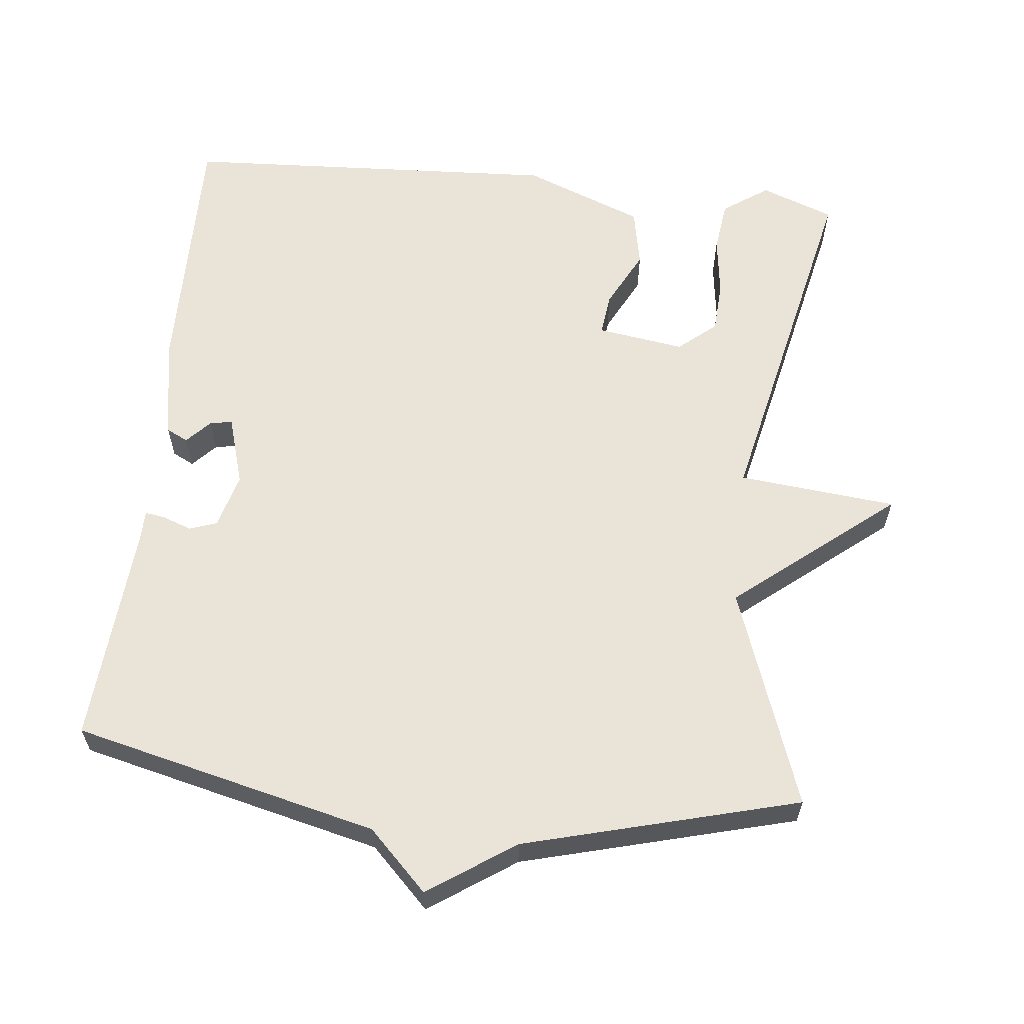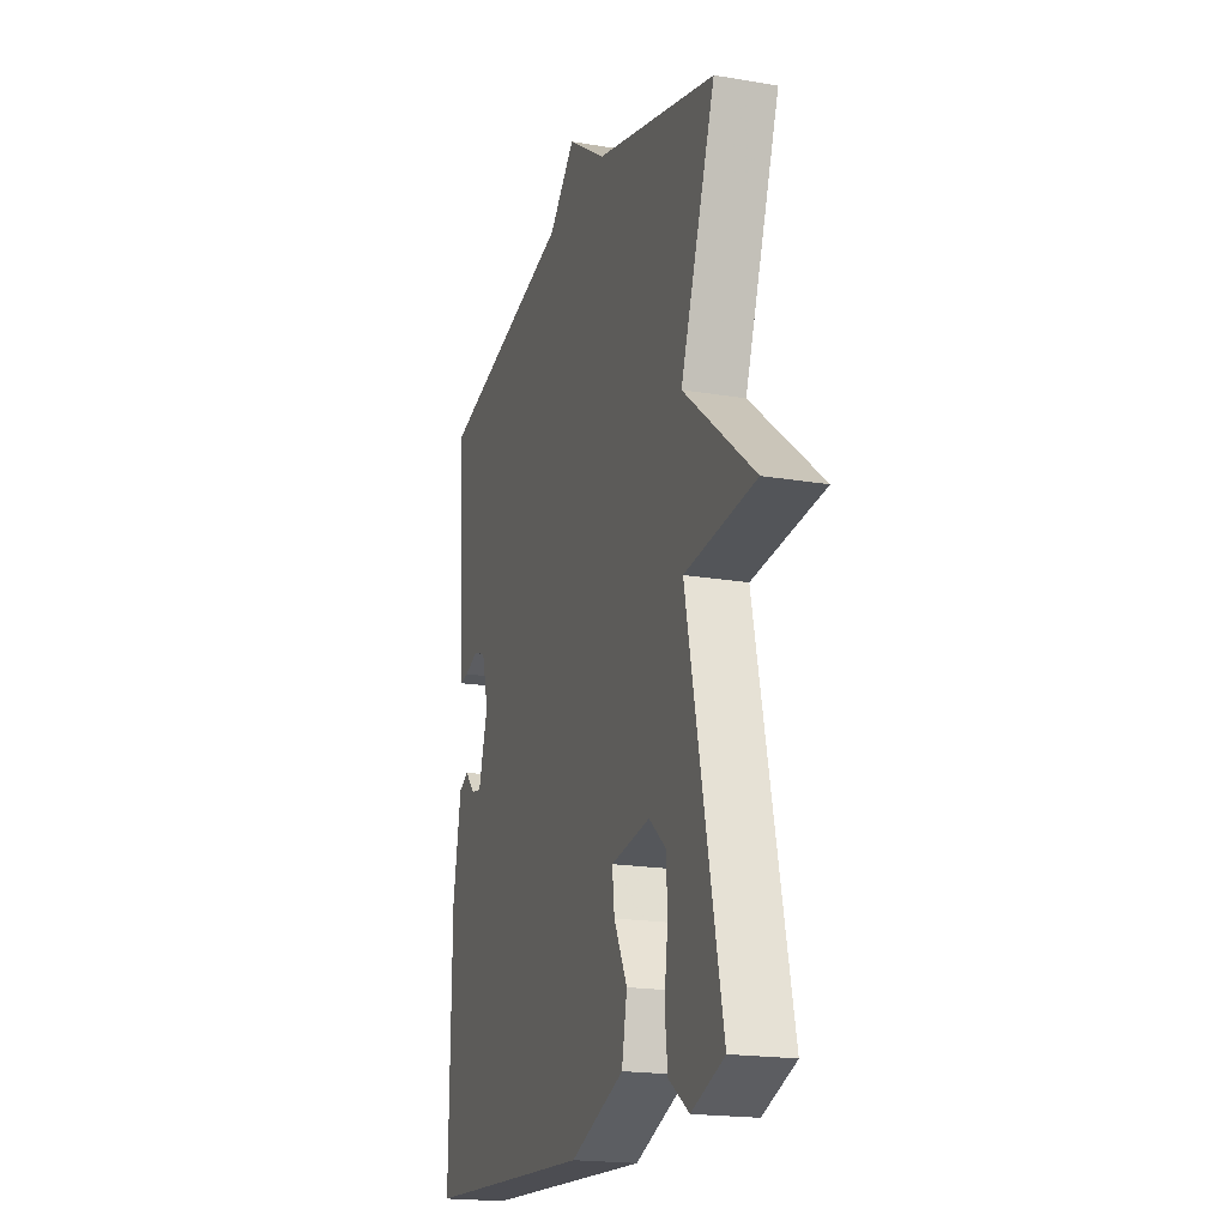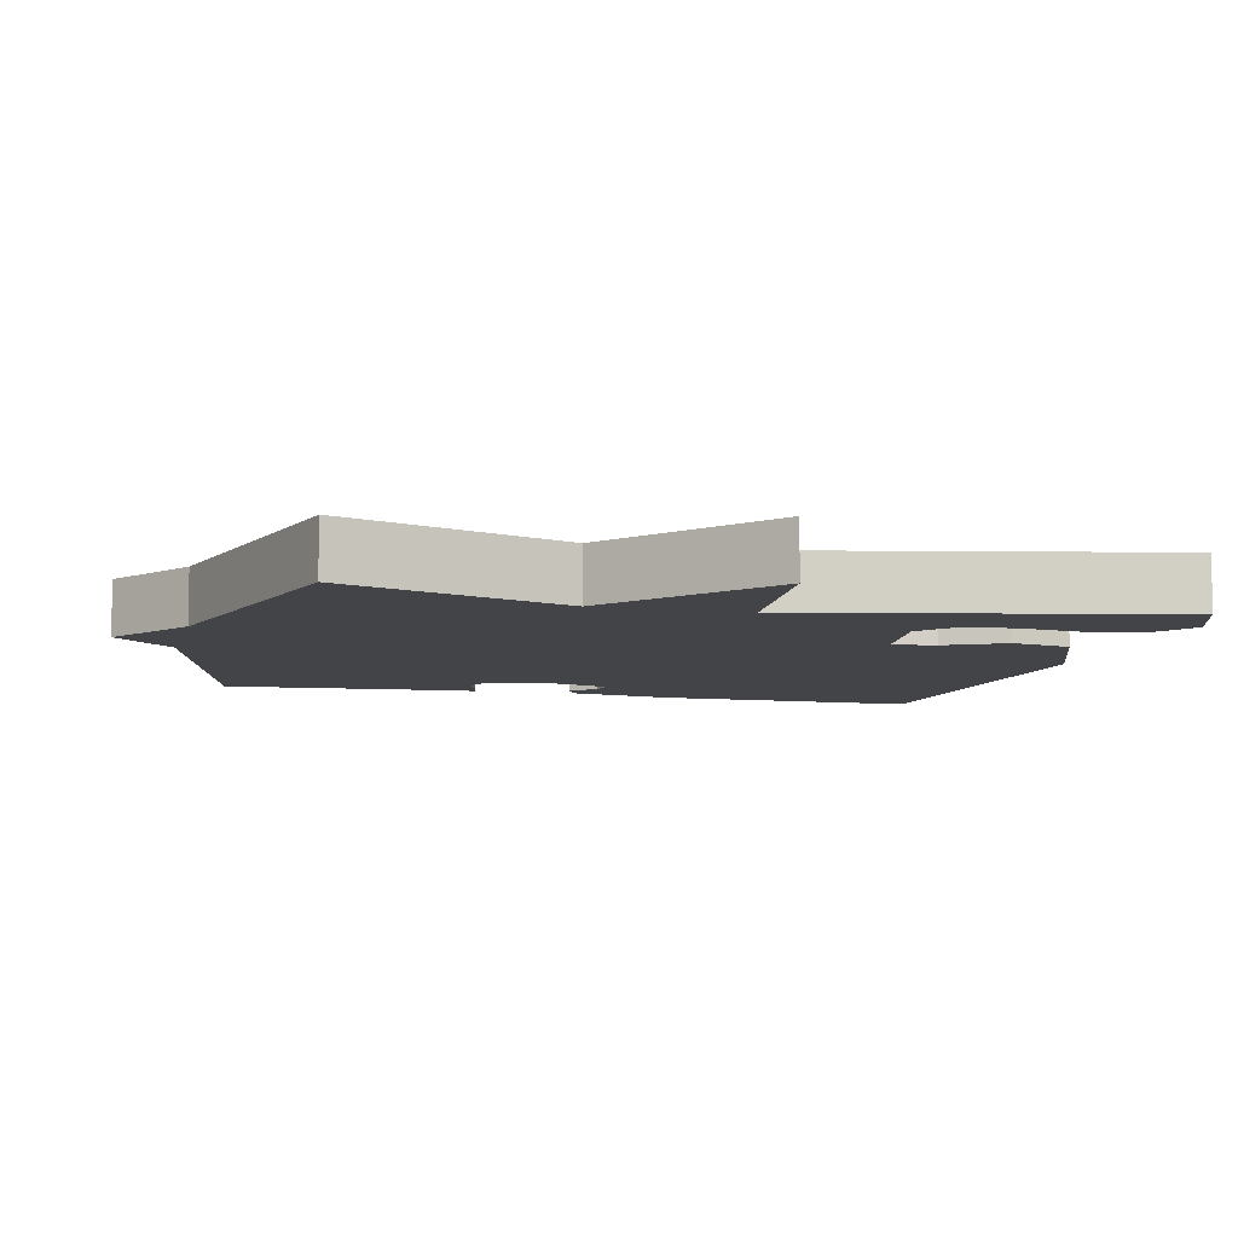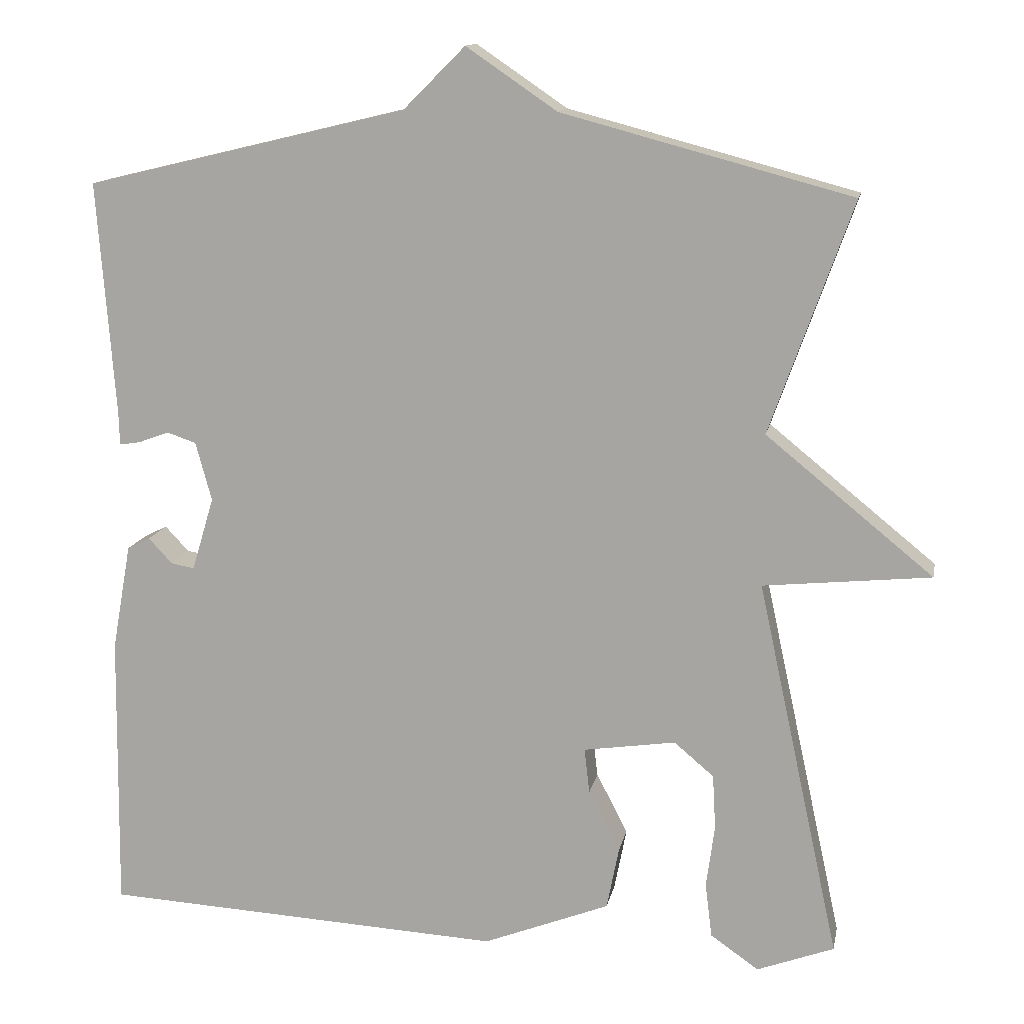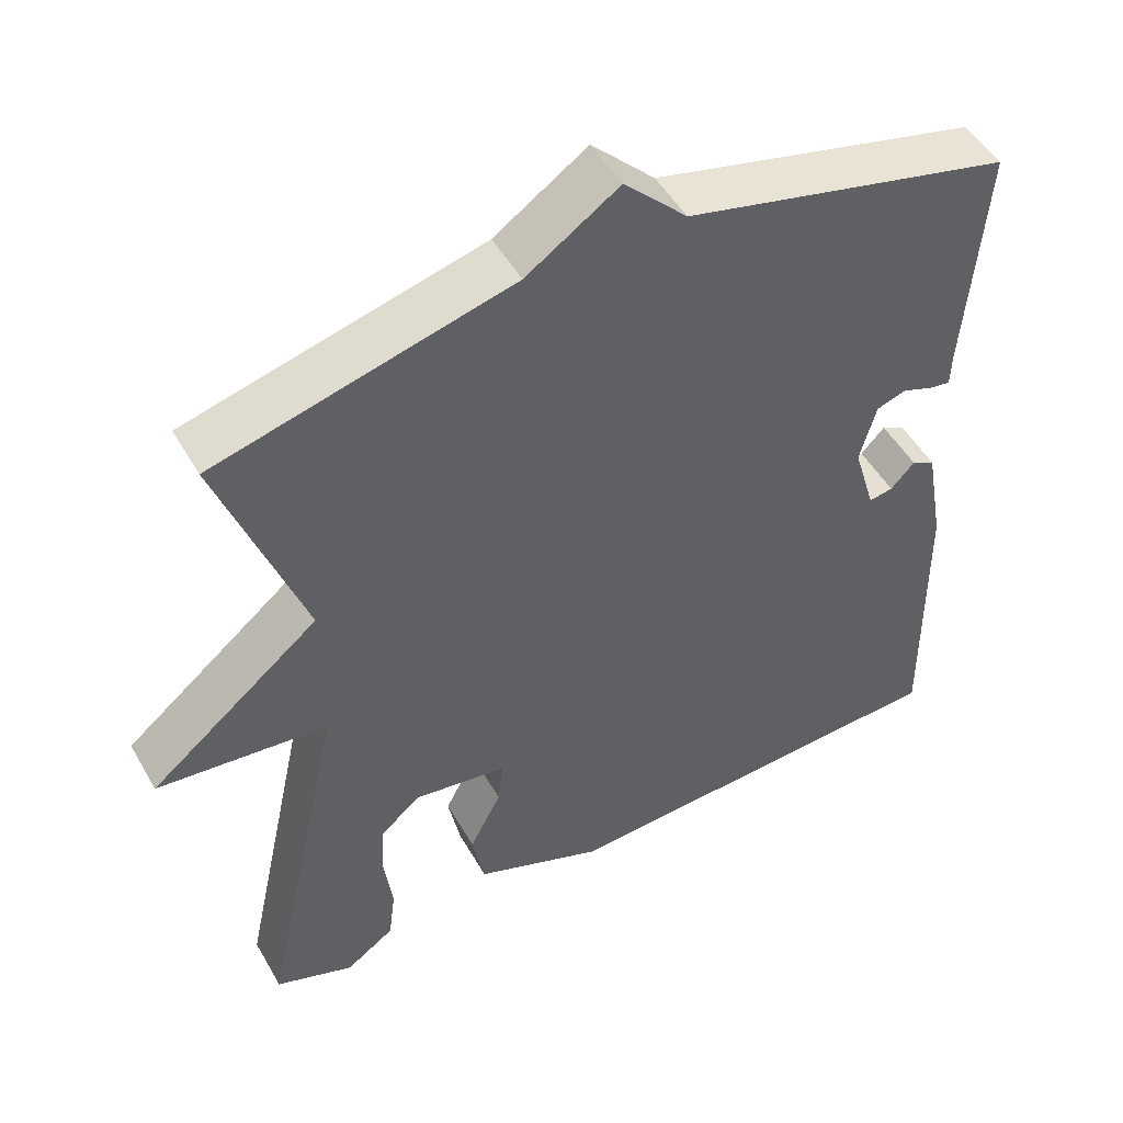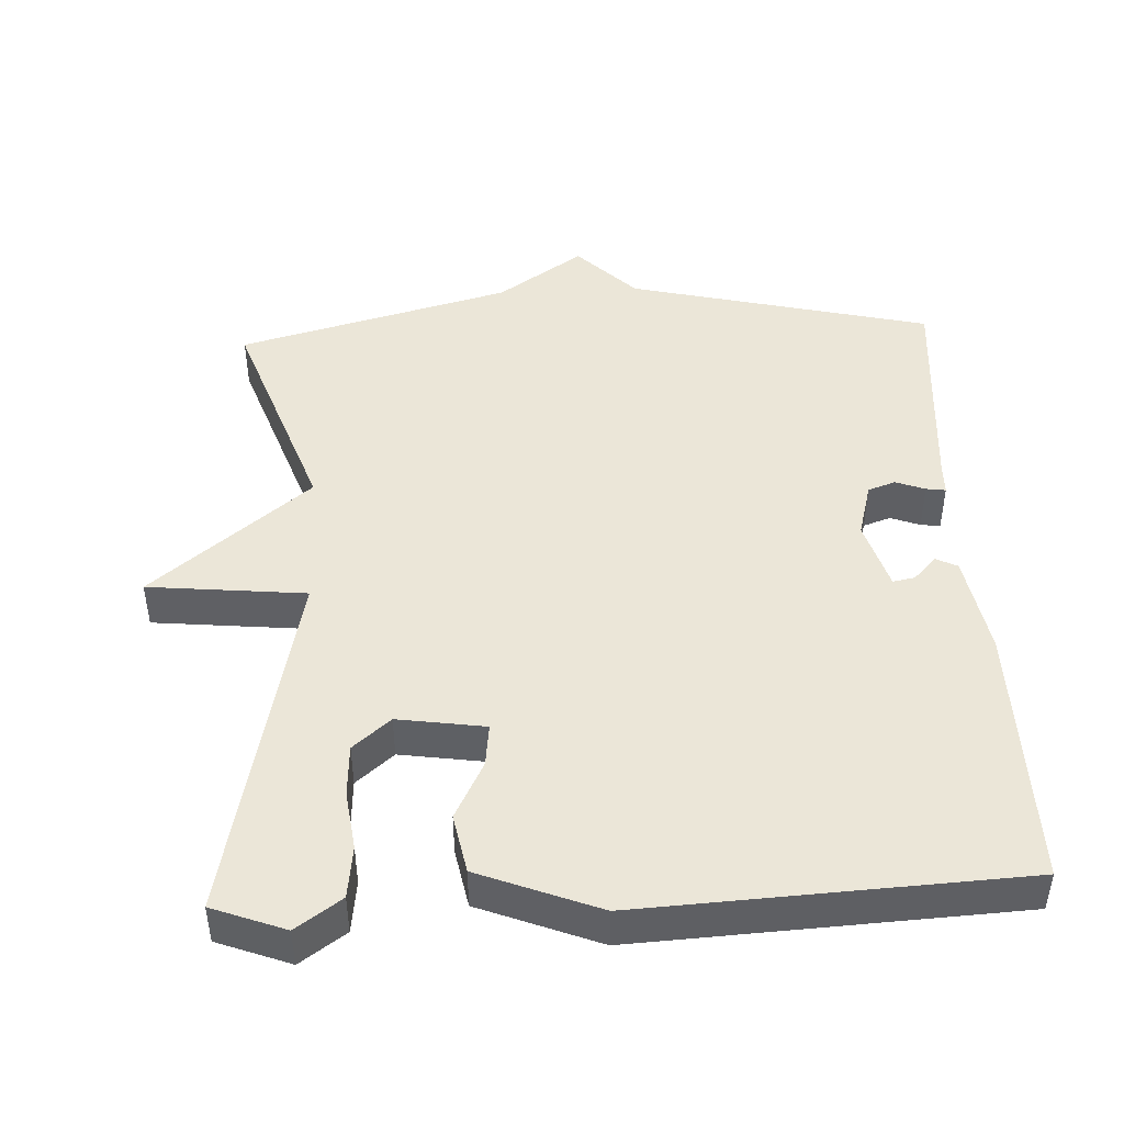
<metadata>
{"format":"obj","ext":"obj","renderer":"f3d","projection":"perspective","resolution":1024,"background":"white","views":[{"elev":60.9,"azim":6.1,"up":"+Y"},{"elev":-19.2,"azim":72.3,"up":"+Z"},{"elev":-7.8,"azim":76.0,"up":"+Y"},{"elev":13.3,"azim":10.9,"up":"+Z"},{"elev":49.7,"azim":151.1,"up":"+Z"},{"elev":46.2,"azim":177.3,"up":"+Y"}]}
</metadata>
<code>
v 0.5 0.07 -0.5
v 0.399 0.07 -0.538
v 0.336 0.07 -0.494
v 0.327 0.07 -0.422
v 0.338 0.07 -0.34
v 0.334 0.07 -0.268
v 0.282 0.07 -0.224
v 0.161 0.07 -0.242
v 0.168 0.07 -0.301
v 0.209 0.07 -0.381
v 0.193 0.07 -0.463
v 0.027 0.07 -0.528
v -0.5 0.07 -0.5
v -0.495 0.07 -0.134
v -0.47 0.07 0.006
v -0.44 0.07 0.021
v -0.409 0.07 -0.012
v -0.378 0.07 -0.018
v -0.349 0.07 0.079
v -0.37 0.07 0.156
v -0.408 0.07 0.169
v -0.449 0.07 0.154
v -0.476 0.07 0.15
v -0.477 0.07 0.194
v -0.5 0.07 0.5
v -0.079 0.07 0.601
v 0.002 0.07 0.682
v 0.121 0.07 0.601
v 0.5 0.07 0.5
v 0.392 0.07 0.197
v 0.611 0.07 0.019
v 0.392 0.07 -0.003
v 0.5 0 -0.5
v 0.399 0 -0.538
v 0.336 0 -0.494
v 0.327 0 -0.422
v 0.338 0 -0.34
v 0.334 0 -0.268
v 0.282 0 -0.224
v 0.161 0 -0.242
v 0.168 0 -0.301
v 0.209 0 -0.381
v 0.193 0 -0.463
v 0.027 0 -0.528
v -0.5 0 -0.5
v -0.495 0 -0.134
v -0.47 0 0.006
v -0.44 0 0.021
v -0.409 0 -0.012
v -0.378 0 -0.018
v -0.349 0 0.079
v -0.37 0 0.156
v -0.408 0 0.169
v -0.449 0 0.154
v -0.476 0 0.15
v -0.477 0 0.194
v -0.5 0 0.5
v -0.079 0 0.601
v 0.002 0 0.682
v 0.121 0 0.601
v 0.5 0 0.5
v 0.392 0 0.197
v 0.611 0 0.019
v 0.392 0 -0.003
f 30 31 32
f 28 29 30
f 28 30 32
f 27 28 32
f 26 27 32
f 24 25 26 32
f 21 22 23 24
f 20 21 24 32
f 19 20 32
f 18 19 32
f 15 16 17
f 14 15 17
f 13 14 17
f 12 13 17
f 12 17 18
f 11 12 18
f 10 11 18
f 9 10 18
f 8 9 18
f 7 8 18 32
f 3 4 5
f 2 3 5
f 1 2 5
f 32 1 5
f 32 5 6
f 6 7 32
f 64 63 62
f 62 61 60
f 64 62 60
f 64 60 59
f 64 59 58
f 64 58 57 56
f 56 55 54 53
f 64 56 53 52
f 64 52 51
f 64 51 50
f 49 48 47
f 49 47 46
f 49 46 45
f 49 45 44
f 50 49 44
f 50 44 43
f 50 43 42
f 50 42 41
f 50 41 40
f 64 50 40 39
f 37 36 35
f 37 35 34
f 37 34 33
f 37 33 64
f 38 37 64
f 64 39 38
f 1 33 34 2
f 2 34 35 3
f 3 35 36 4
f 4 36 37 5
f 5 37 38 6
f 6 38 39 7
f 7 39 40 8
f 8 40 41 9
f 9 41 42 10
f 10 42 43 11
f 11 43 44 12
f 12 44 45 13
f 13 45 46 14
f 14 46 47 15
f 15 47 48 16
f 16 48 49 17
f 17 49 50 18
f 18 50 51 19
f 19 51 52 20
f 20 52 53 21
f 21 53 54 22
f 22 54 55 23
f 23 55 56 24
f 24 56 57 25
f 25 57 58 26
f 26 58 59 27
f 27 59 60 28
f 28 60 61 29
f 29 61 62 30
f 30 62 63 31
f 31 63 64 32
f 32 64 33 1

</code>
